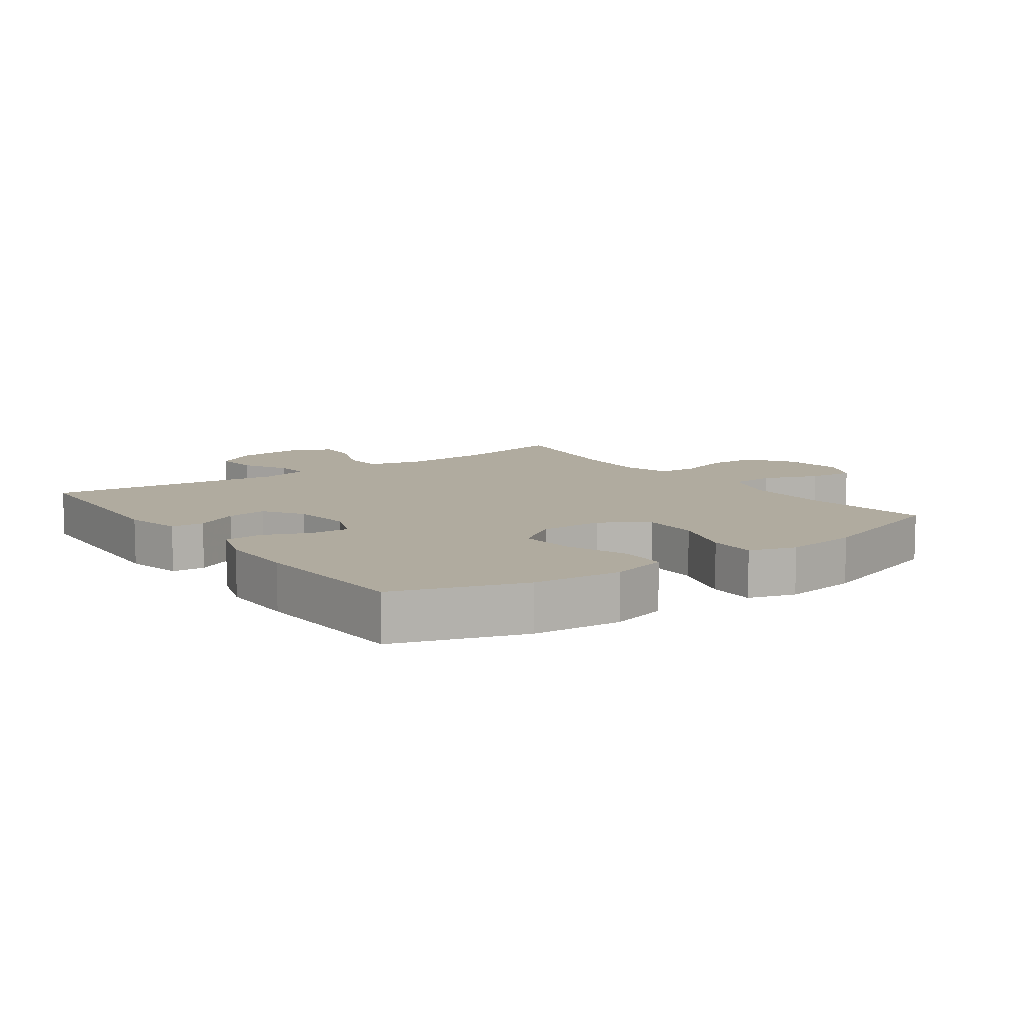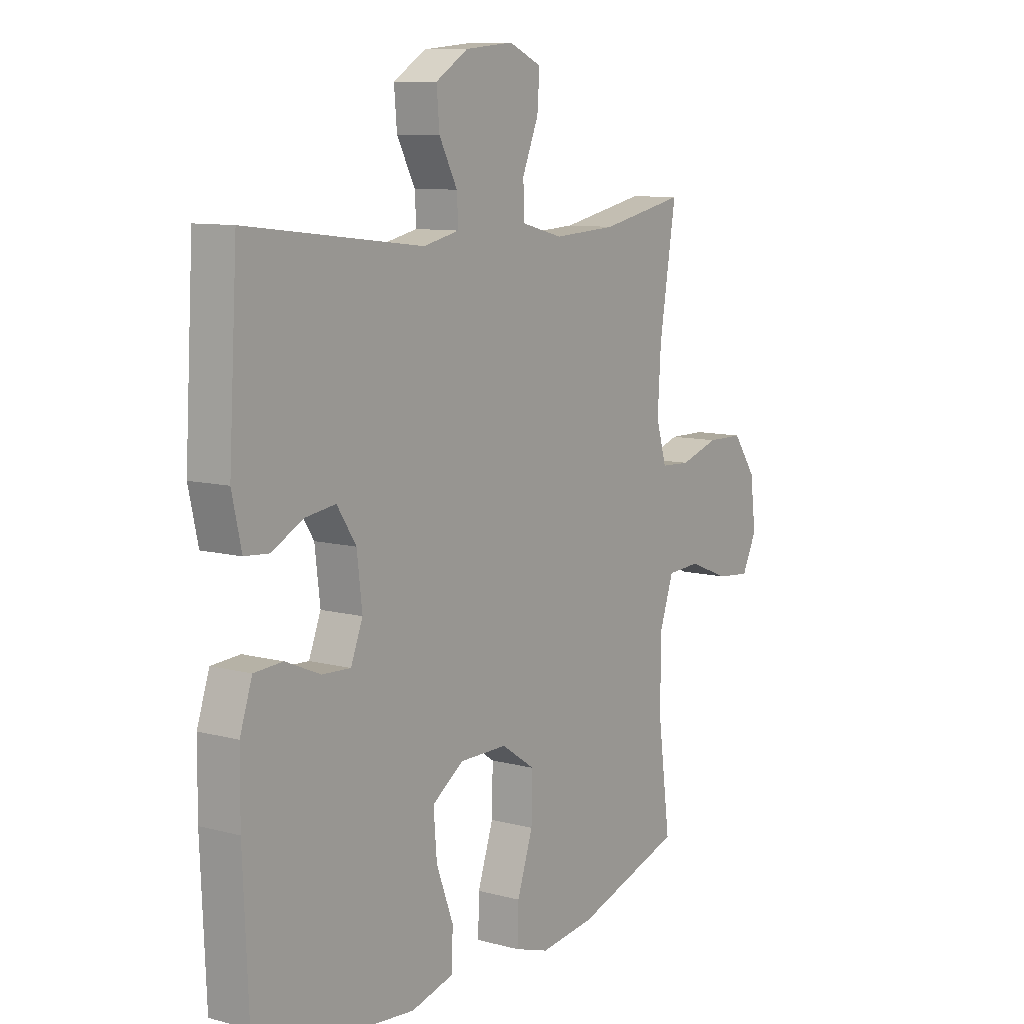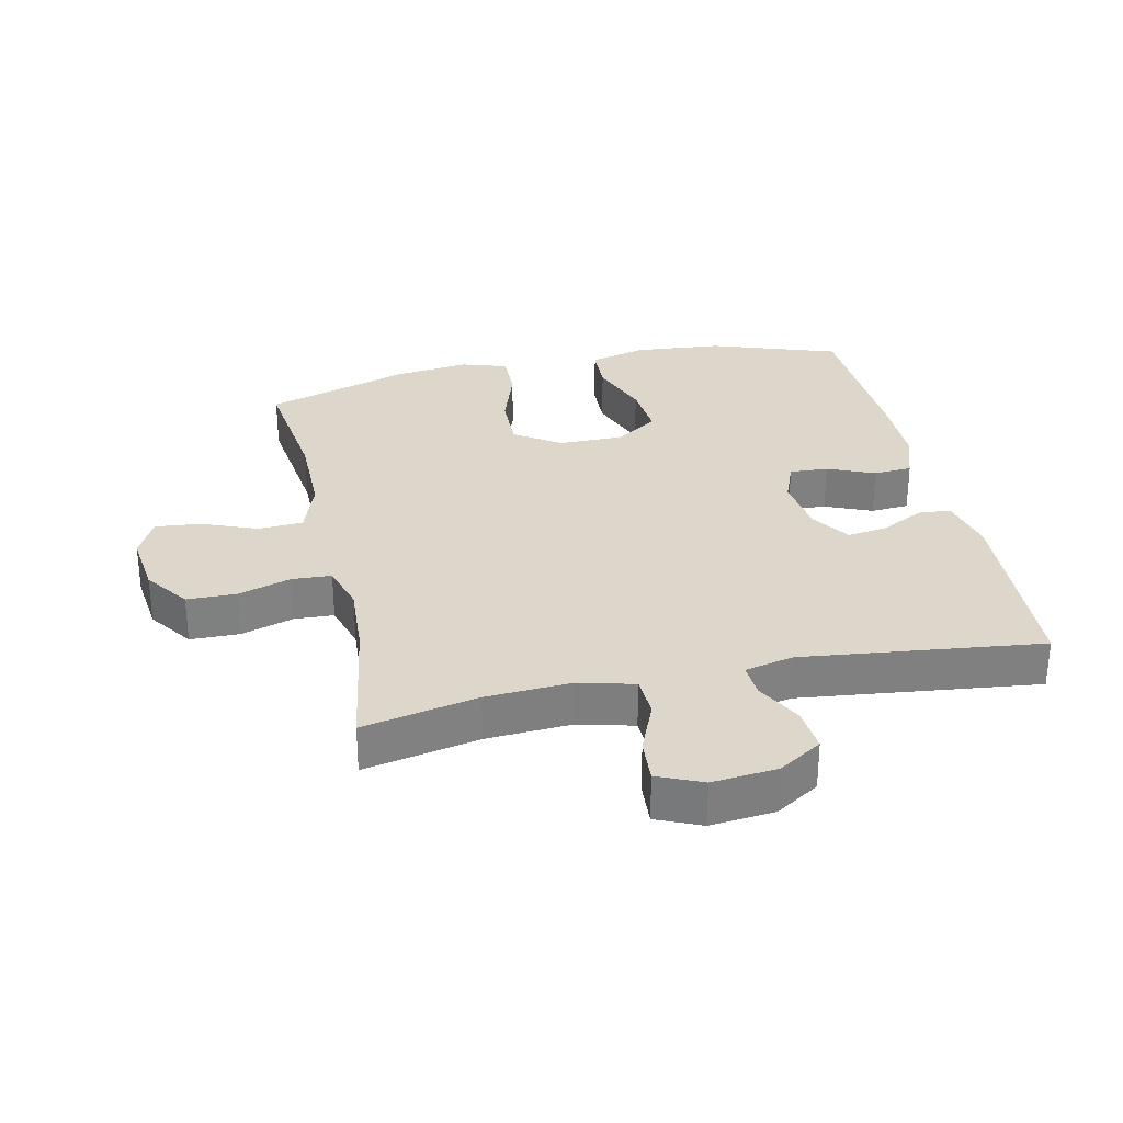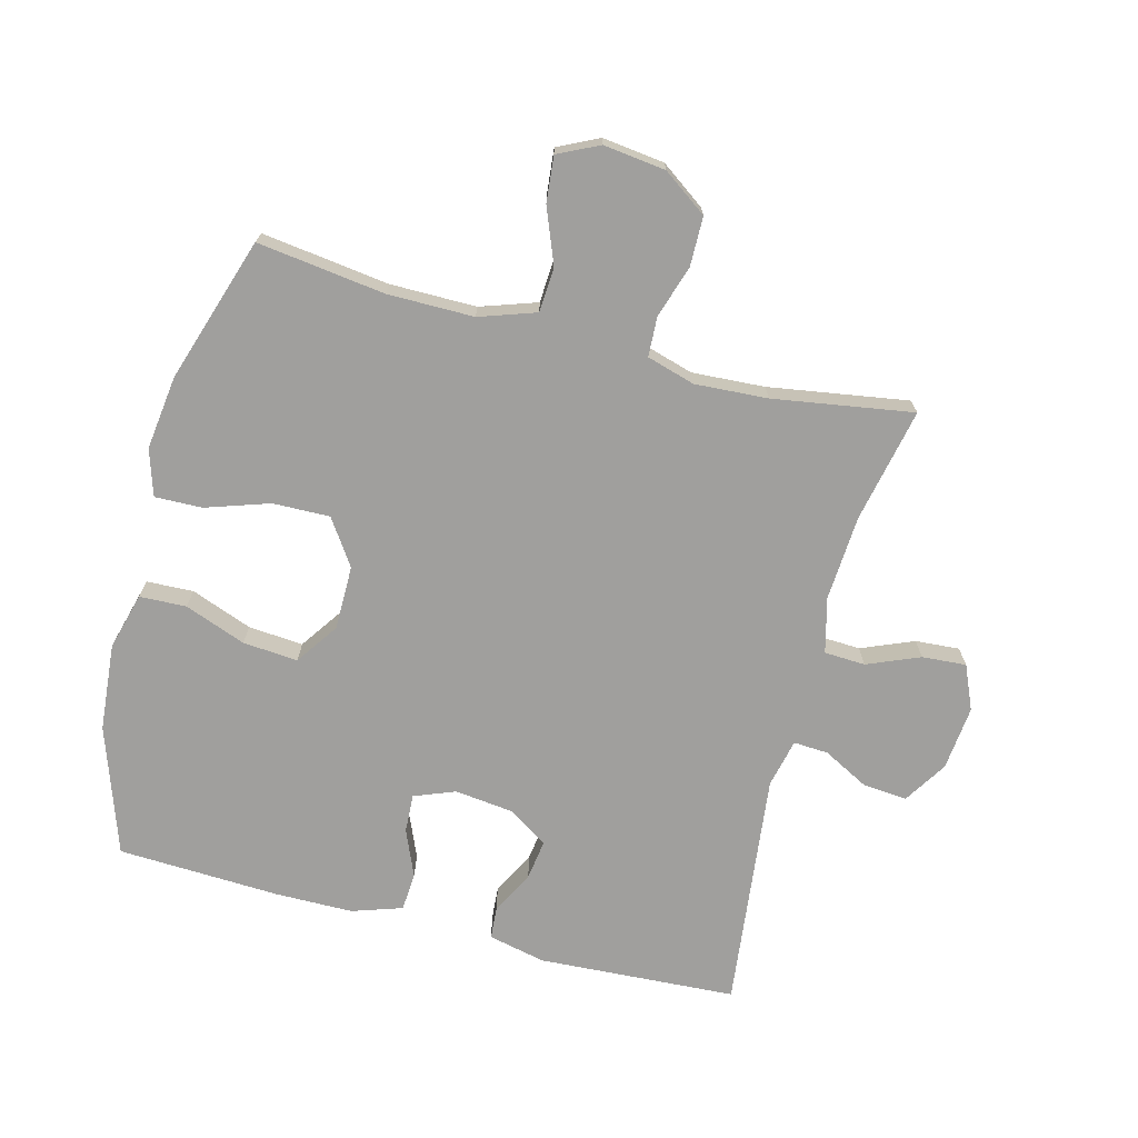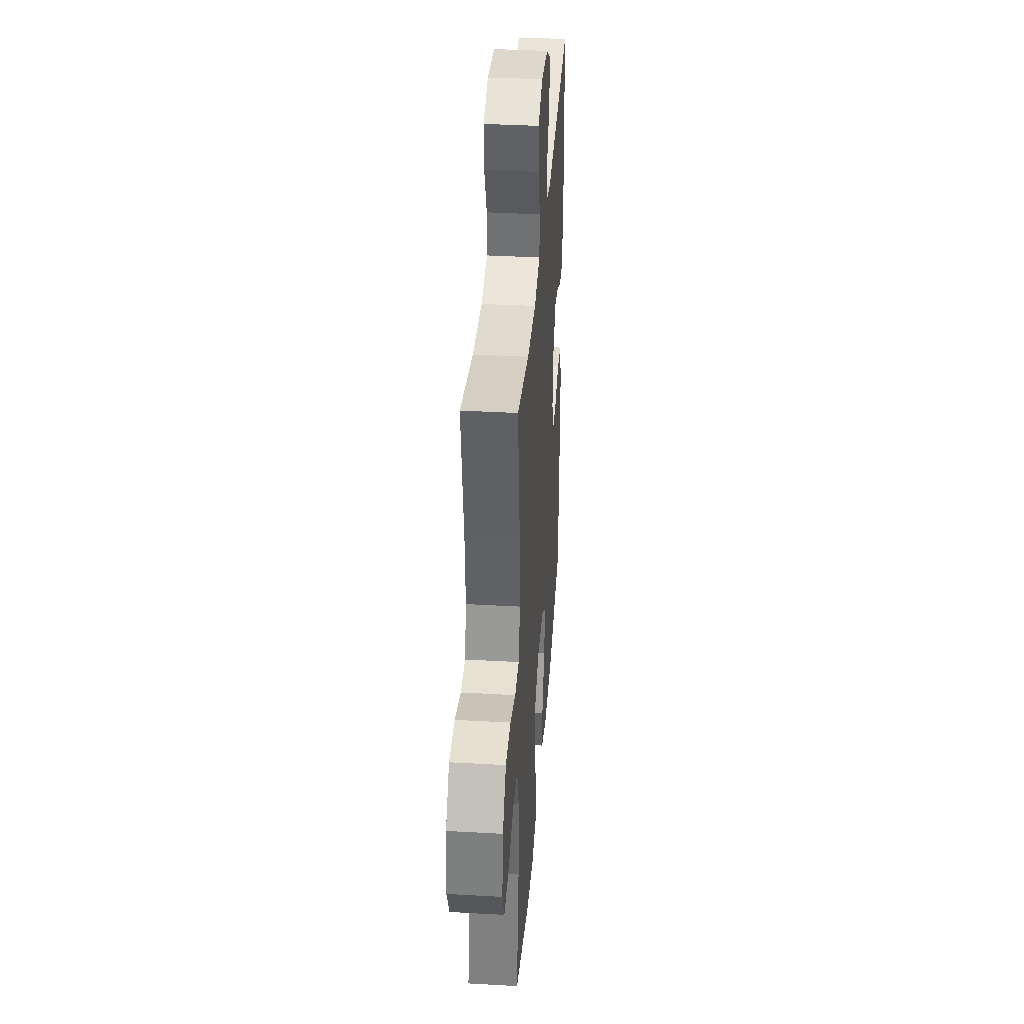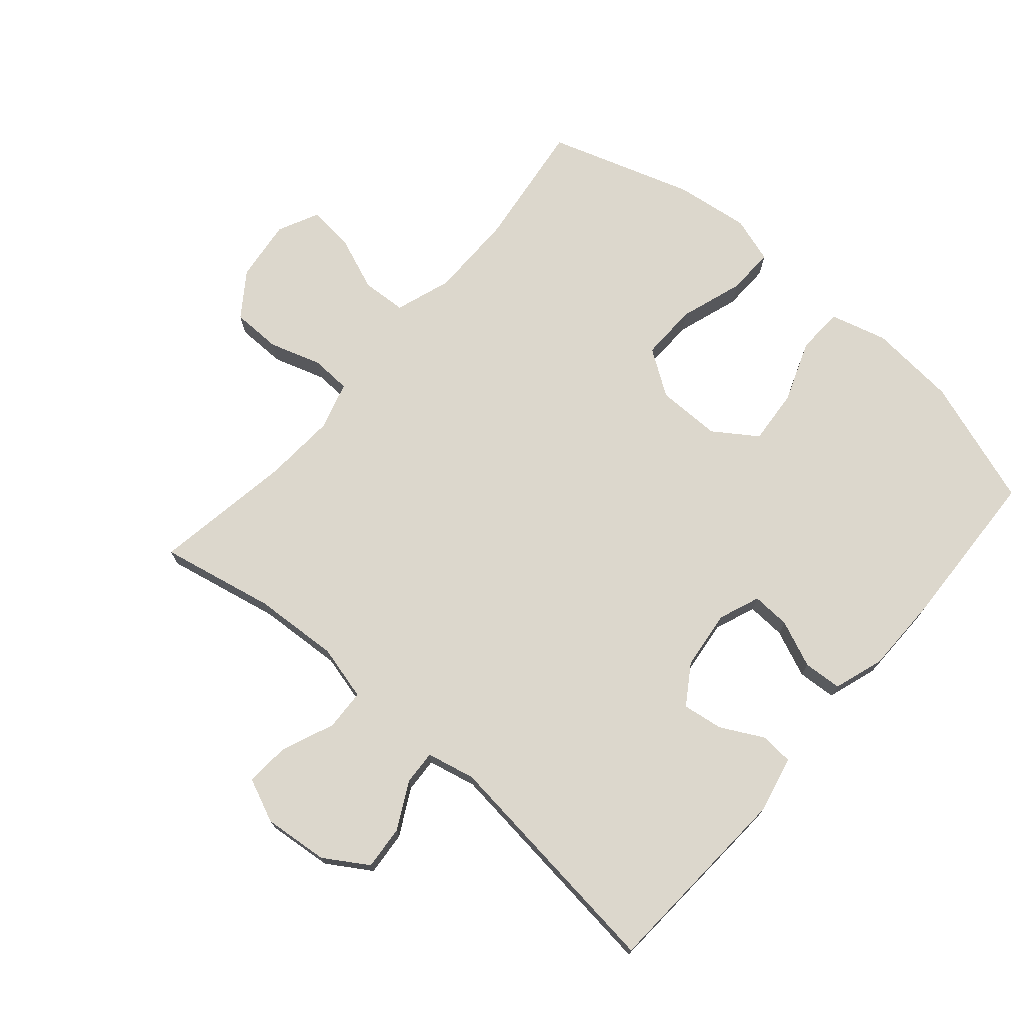
<metadata>
{"format":"obj","ext":"obj","renderer":"f3d","projection":"perspective","resolution":1024,"background":"white","views":[{"elev":9.7,"azim":144.1,"up":"+Y"},{"elev":9.5,"azim":124.9,"up":"+Z"},{"elev":30.4,"azim":-12.3,"up":"+Y"},{"elev":-71.3,"azim":-104.7,"up":"+Y"},{"elev":36.9,"azim":-85.8,"up":"+Z"},{"elev":72.9,"azim":40.8,"up":"+Y"}]}
</metadata>
<code>
v 0.5 0.07 -0.5
v 0.301 0.07 -0.568
v 0.164 0.07 -0.58
v 0.075 0.07 -0.556
v 0.072 0.07 -0.483
v 0.108 0.07 -0.387
v 0.115 0.07 -0.301
v 0.048 0.07 -0.255
v -0.052 0.07 -0.255
v -0.123 0.07 -0.303
v -0.121 0.07 -0.392
v -0.088 0.07 -0.491
v -0.086 0.07 -0.565
v -0.158 0.07 -0.588
v -0.274 0.07 -0.573
v -0.5 0.07 -0.5
v -0.474 0.07 -0.301
v -0.474 0.07 -0.166
v -0.504 0.07 -0.078
v -0.574 0.07 -0.074
v -0.66 0.07 -0.108
v -0.731 0.07 -0.115
v -0.762 0.07 -0.051
v -0.75 0.07 0.046
v -0.701 0.07 0.115
v -0.624 0.07 0.116
v -0.542 0.07 0.09
v -0.48 0.07 0.093
v -0.458 0.07 0.168
v -0.465 0.07 0.282
v -0.5 0.07 0.5
v -0.321 0.07 0.463
v -0.188 0.07 0.455
v -0.102 0.07 0.477
v -0.099 0.07 0.541
v -0.133 0.07 0.623
v -0.138 0.07 0.692
v -0.069 0.07 0.722
v 0.032 0.07 0.712
v 0.1 0.07 0.669
v 0.094 0.07 0.6
v 0.056 0.07 0.528
v 0.053 0.07 0.474
v 0.129 0.07 0.457
v 0.5 0.07 0.5
v 0.518 0.07 0.19
v 0.498 0.07 0.101
v 0.447 0.07 0.097
v 0.38 0.07 0.132
v 0.317 0.07 0.141
v 0.277 0.07 0.08
v 0.266 0.07 -0.013
v 0.291 0.07 -0.077
v 0.351 0.07 -0.074
v 0.424 0.07 -0.043
v 0.484 0.07 -0.047
v 0.51 0.07 -0.125
v 0.511 0.07 -0.246
v 0.5 0 -0.5
v 0.301 0 -0.568
v 0.164 0 -0.58
v 0.075 0 -0.556
v 0.072 0 -0.483
v 0.108 0 -0.387
v 0.115 0 -0.301
v 0.048 0 -0.255
v -0.052 0 -0.255
v -0.123 0 -0.303
v -0.121 0 -0.392
v -0.088 0 -0.491
v -0.086 0 -0.565
v -0.158 0 -0.588
v -0.274 0 -0.573
v -0.5 0 -0.5
v -0.474 0 -0.301
v -0.474 0 -0.166
v -0.504 0 -0.078
v -0.574 0 -0.074
v -0.66 0 -0.108
v -0.731 0 -0.115
v -0.762 0 -0.051
v -0.75 0 0.046
v -0.701 0 0.115
v -0.624 0 0.116
v -0.542 0 0.09
v -0.48 0 0.093
v -0.458 0 0.168
v -0.465 0 0.282
v -0.5 0 0.5
v -0.321 0 0.463
v -0.188 0 0.455
v -0.102 0 0.477
v -0.099 0 0.541
v -0.133 0 0.623
v -0.138 0 0.692
v -0.069 0 0.722
v 0.032 0 0.712
v 0.1 0 0.669
v 0.094 0 0.6
v 0.056 0 0.528
v 0.053 0 0.474
v 0.129 0 0.457
v 0.5 0 0.5
v 0.518 0 0.19
v 0.498 0 0.101
v 0.447 0 0.097
v 0.38 0 0.132
v 0.317 0 0.141
v 0.277 0 0.08
v 0.266 0 -0.013
v 0.291 0 -0.077
v 0.351 0 -0.074
v 0.424 0 -0.043
v 0.484 0 -0.047
v 0.51 0 -0.125
v 0.511 0 -0.246
f 4 5 6
f 3 4 6
f 2 3 6
f 1 2 6
f 58 1 6
f 57 58 6
f 56 57 6
f 55 56 6
f 54 55 6
f 53 54 6 7
f 52 53 7 8
f 51 52 8 9
f 50 51 9 10
f 47 48 49
f 46 47 49
f 45 46 49
f 44 45 49
f 43 44 49 50
f 40 41 42
f 39 40 42
f 38 39 42
f 37 38 42
f 36 37 42
f 35 36 42
f 34 35 42 43
f 43 50 10
f 34 43 10
f 33 34 10
f 30 31 32
f 33 10 11
f 32 33 11
f 30 32 11
f 29 30 11
f 25 26 27
f 24 25 27
f 23 24 27
f 22 23 27
f 21 22 27
f 20 21 27
f 19 20 27 28
f 13 14 15
f 12 13 15
f 11 12 15
f 29 11 15
f 28 29 15
f 19 28 15
f 18 19 15
f 15 16 17
f 15 17 18
f 64 63 62
f 64 62 61
f 64 61 60
f 64 60 59
f 64 59 116
f 64 116 115
f 64 115 114
f 64 114 113
f 64 113 112
f 65 64 112 111
f 66 65 111 110
f 67 66 110 109
f 68 67 109 108
f 107 106 105
f 107 105 104
f 107 104 103
f 107 103 102
f 108 107 102 101
f 100 99 98
f 100 98 97
f 100 97 96
f 100 96 95
f 100 95 94
f 100 94 93
f 101 100 93 92
f 68 108 101
f 68 101 92
f 68 92 91
f 90 89 88
f 69 68 91
f 69 91 90
f 69 90 88
f 69 88 87
f 85 84 83
f 85 83 82
f 85 82 81
f 85 81 80
f 85 80 79
f 85 79 78
f 86 85 78 77
f 73 72 71
f 73 71 70
f 73 70 69
f 73 69 87
f 73 87 86
f 73 86 77
f 73 77 76
f 75 74 73
f 76 75 73
f 1 59 60 2
f 2 60 61 3
f 3 61 62 4
f 4 62 63 5
f 5 63 64 6
f 6 64 65 7
f 7 65 66 8
f 8 66 67 9
f 9 67 68 10
f 10 68 69 11
f 11 69 70 12
f 12 70 71 13
f 13 71 72 14
f 14 72 73 15
f 15 73 74 16
f 16 74 75 17
f 17 75 76 18
f 18 76 77 19
f 19 77 78 20
f 20 78 79 21
f 21 79 80 22
f 22 80 81 23
f 23 81 82 24
f 24 82 83 25
f 25 83 84 26
f 26 84 85 27
f 27 85 86 28
f 28 86 87 29
f 29 87 88 30
f 30 88 89 31
f 31 89 90 32
f 32 90 91 33
f 33 91 92 34
f 34 92 93 35
f 35 93 94 36
f 36 94 95 37
f 37 95 96 38
f 38 96 97 39
f 39 97 98 40
f 40 98 99 41
f 41 99 100 42
f 42 100 101 43
f 43 101 102 44
f 44 102 103 45
f 45 103 104 46
f 46 104 105 47
f 47 105 106 48
f 48 106 107 49
f 49 107 108 50
f 50 108 109 51
f 51 109 110 52
f 52 110 111 53
f 53 111 112 54
f 54 112 113 55
f 55 113 114 56
f 56 114 115 57
f 57 115 116 58
f 58 116 59 1

</code>
